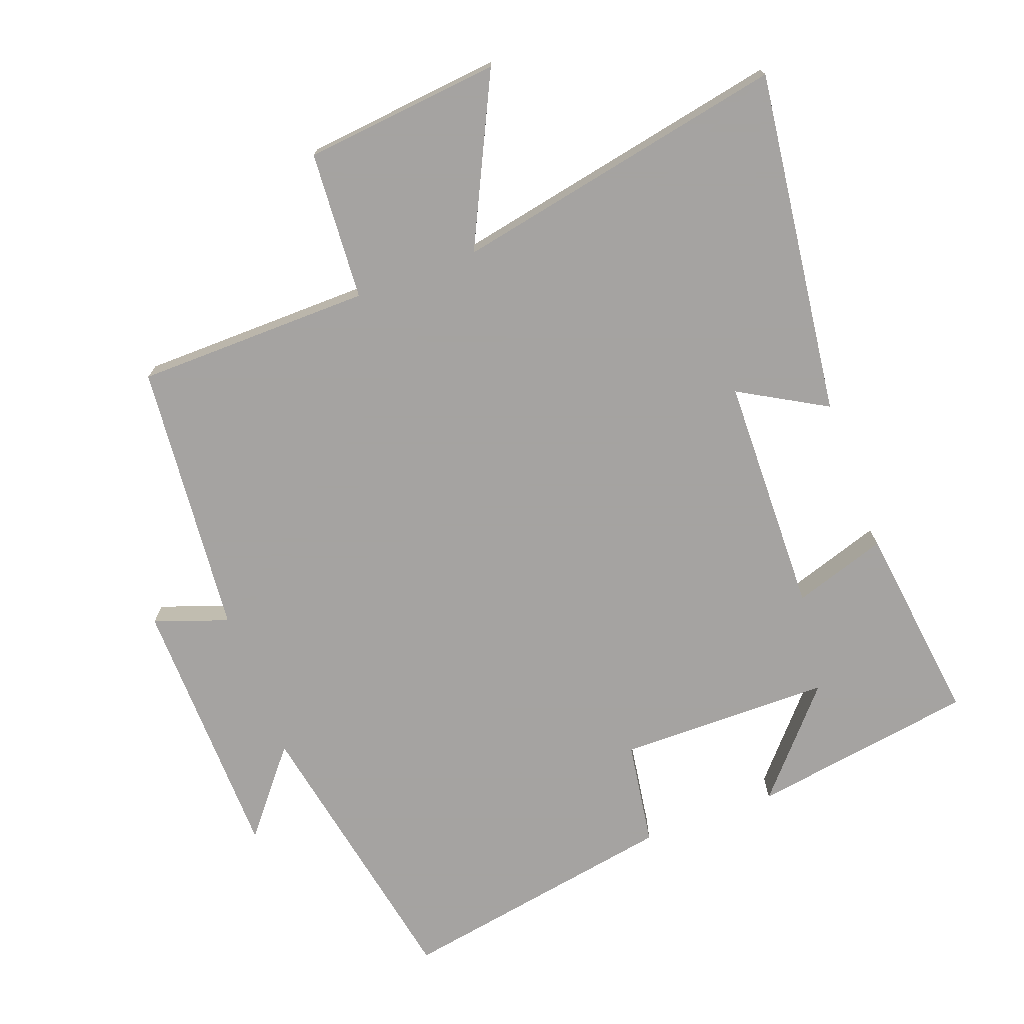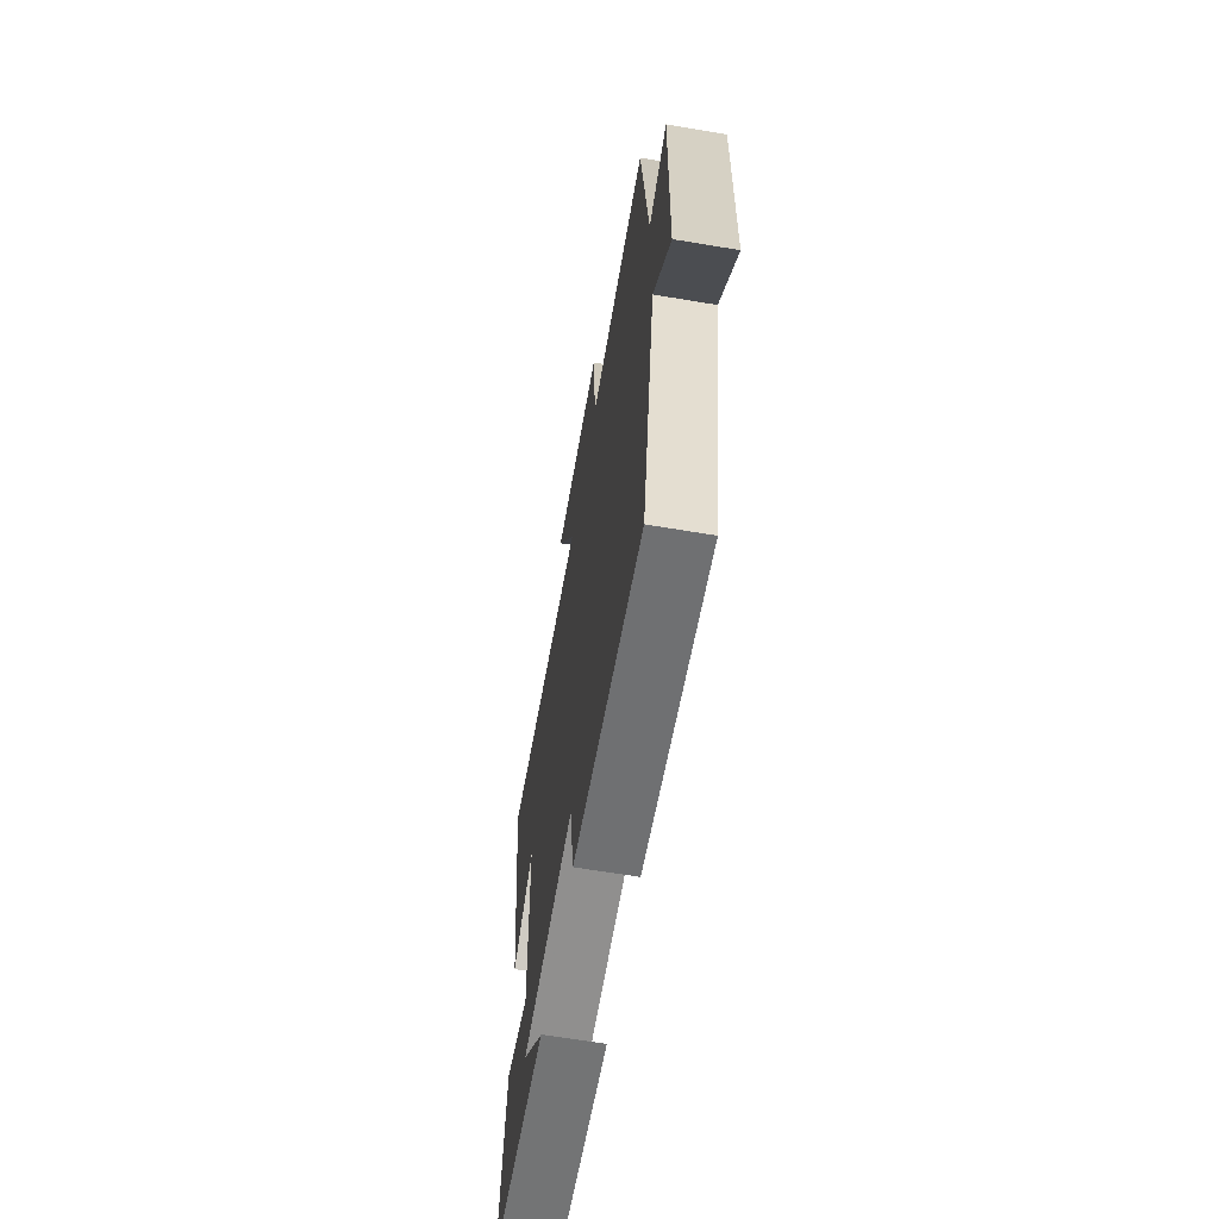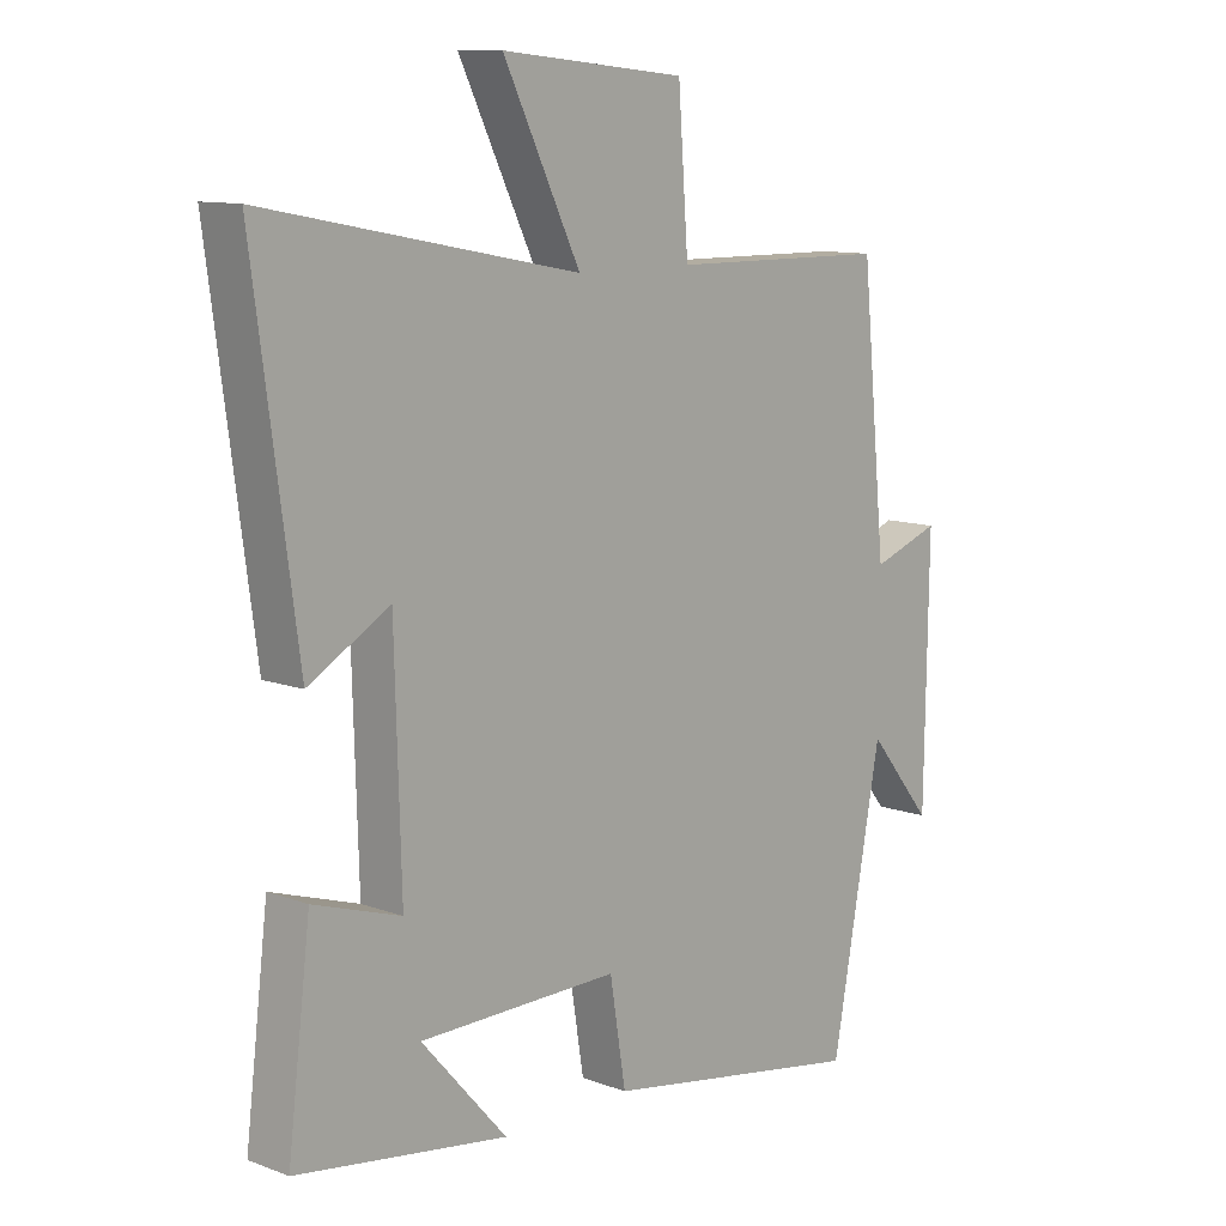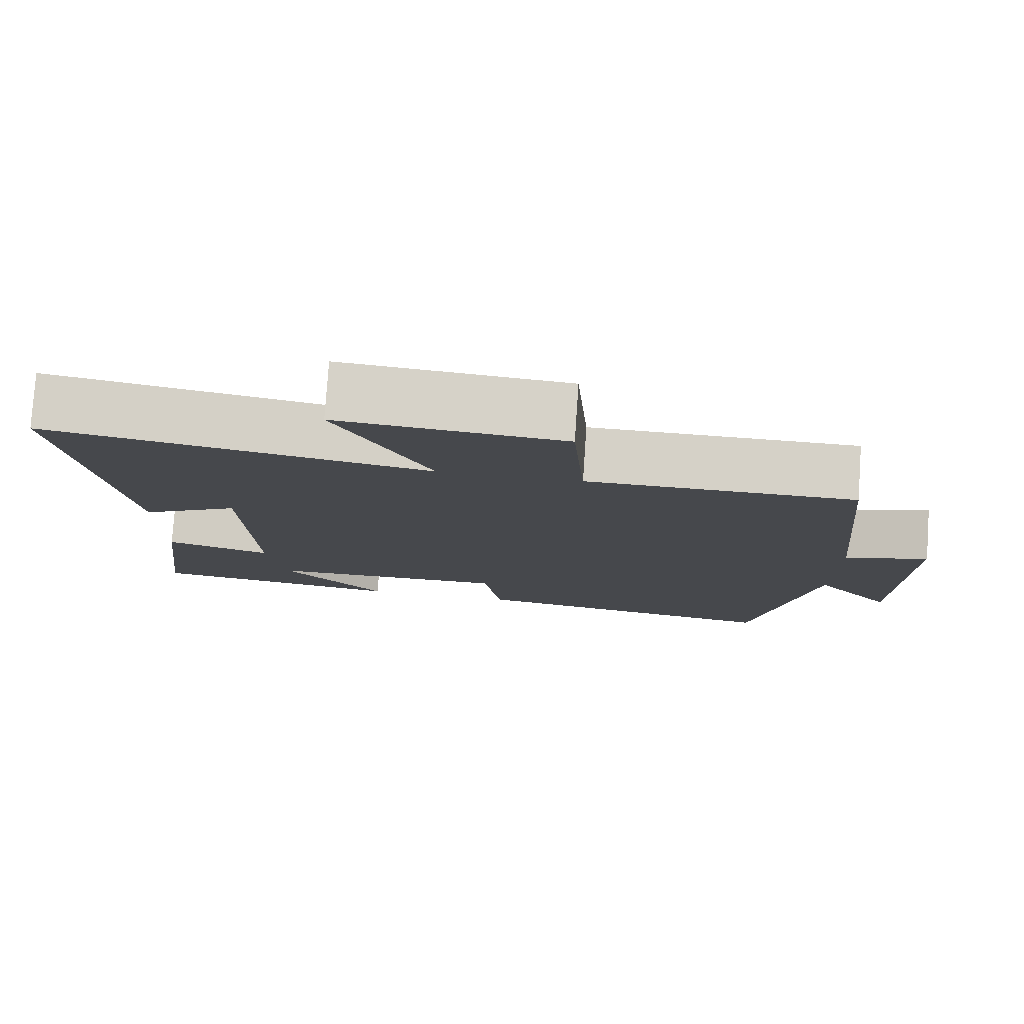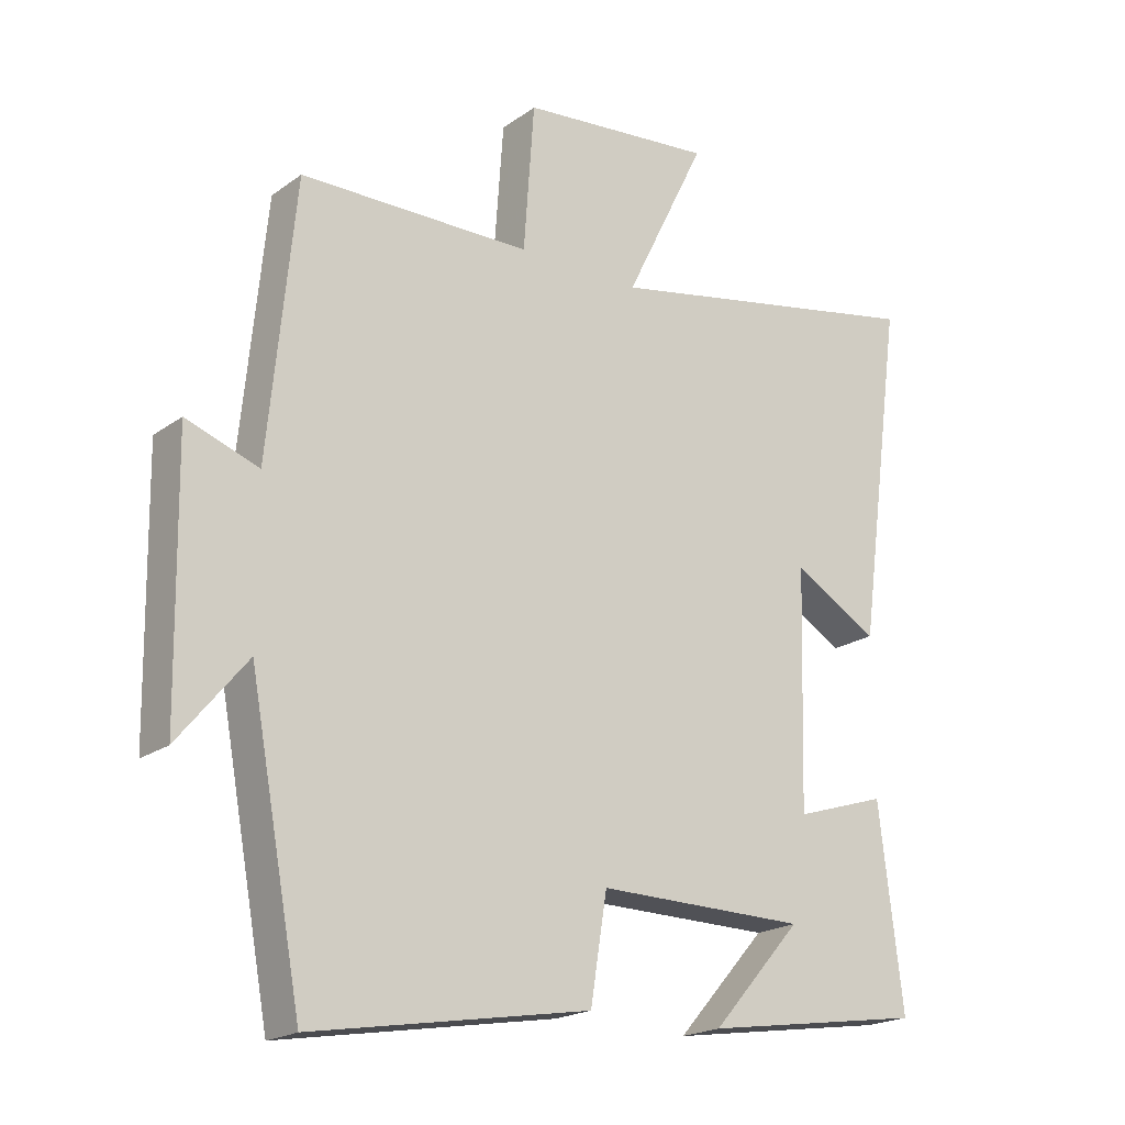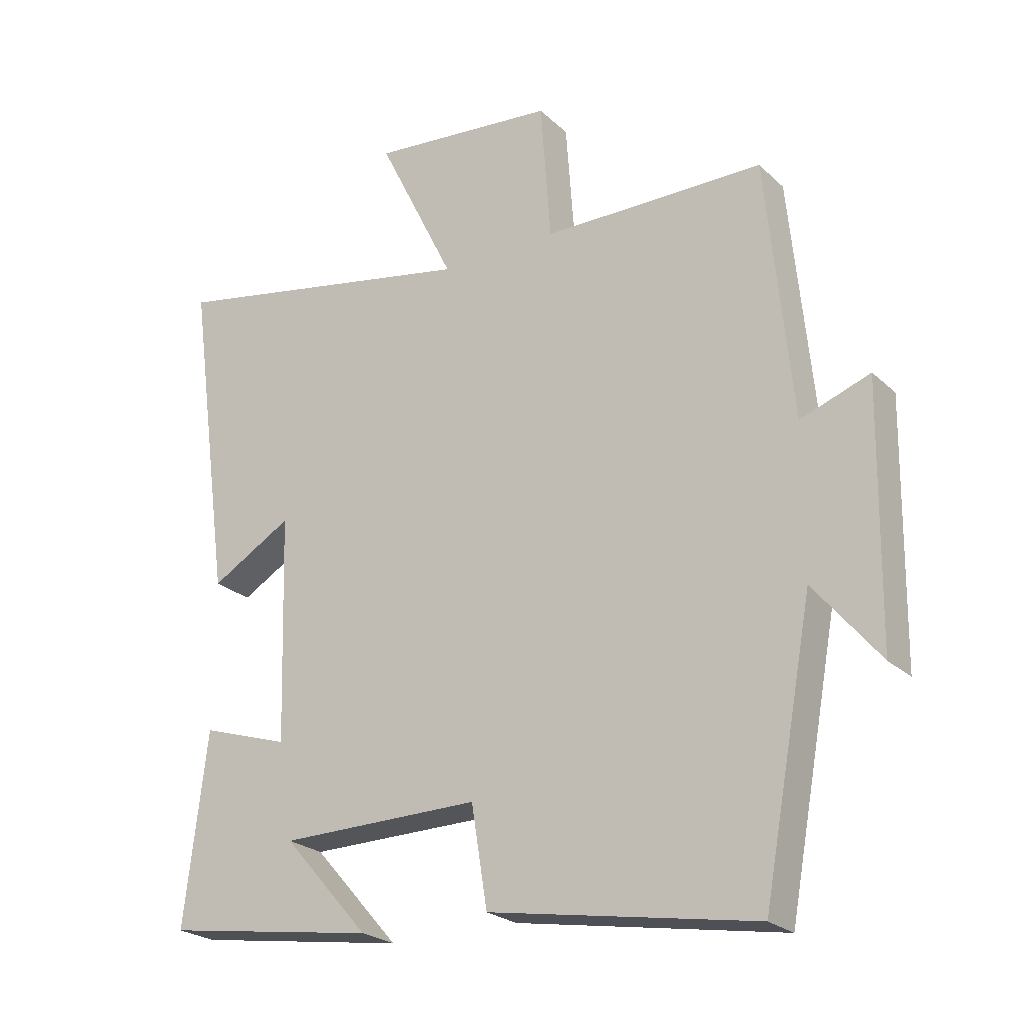
<metadata>
{"format":"obj","ext":"obj","renderer":"f3d","projection":"perspective","resolution":1024,"background":"white","views":[{"elev":-73.1,"azim":20.7,"up":"+Y"},{"elev":-64.6,"azim":-99.6,"up":"+Z"},{"elev":10.8,"azim":132.6,"up":"+Z"},{"elev":78.9,"azim":-176.1,"up":"+Z"},{"elev":-20.0,"azim":-37.7,"up":"+Z"},{"elev":-23.8,"azim":-146.0,"up":"+Z"}]}
</metadata>
<code>
v 0.569 0.07 0.595
v 0.5 0.07 0.084
v 0.372 0.07 0.158
v 0.362 0.07 -0.196
v 0.5 0.07 -0.152
v 0.536 0.07 -0.45
v 0.203 0.07 -0.5
v 0.338 0.07 -0.348
v 0.022 0.07 -0.344
v -0.003 0.07 -0.5
v -0.421 0.07 -0.571
v -0.5 0.07 -0.144
v -0.603 0.07 -0.269
v -0.609 0.07 0.129
v -0.5 0.07 0.09
v -0.46 0.07 0.497
v -0.112 0.07 0.5
v -0.096 0.07 0.72
v 0.196 0.07 0.748
v 0.074 0.07 0.5
v 0.569 0 0.595
v 0.5 0 0.084
v 0.372 0 0.158
v 0.362 0 -0.196
v 0.5 0 -0.152
v 0.536 0 -0.45
v 0.203 0 -0.5
v 0.338 0 -0.348
v 0.022 0 -0.344
v -0.003 0 -0.5
v -0.421 0 -0.571
v -0.5 0 -0.144
v -0.603 0 -0.269
v -0.609 0 0.129
v -0.5 0 0.09
v -0.46 0 0.497
v -0.112 0 0.5
v -0.096 0 0.72
v 0.196 0 0.748
v 0.074 0 0.5
f 17 18 19 20
f 15 16 17 20
f 15 20 1
f 12 13 14 15
f 9 10 11 12
f 8 9 12 15
f 6 7 8
f 4 5 6 8
f 3 4 8 15
f 1 2 3
f 1 3 15
f 40 39 38 37
f 40 37 36 35
f 21 40 35
f 35 34 33 32
f 32 31 30 29
f 35 32 29 28
f 28 27 26
f 28 26 25 24
f 35 28 24 23
f 23 22 21
f 35 23 21
f 1 21 22 2
f 2 22 23 3
f 3 23 24 4
f 4 24 25 5
f 5 25 26 6
f 6 26 27 7
f 7 27 28 8
f 8 28 29 9
f 9 29 30 10
f 10 30 31 11
f 11 31 32 12
f 12 32 33 13
f 13 33 34 14
f 14 34 35 15
f 15 35 36 16
f 16 36 37 17
f 17 37 38 18
f 18 38 39 19
f 19 39 40 20
f 20 40 21 1

</code>
